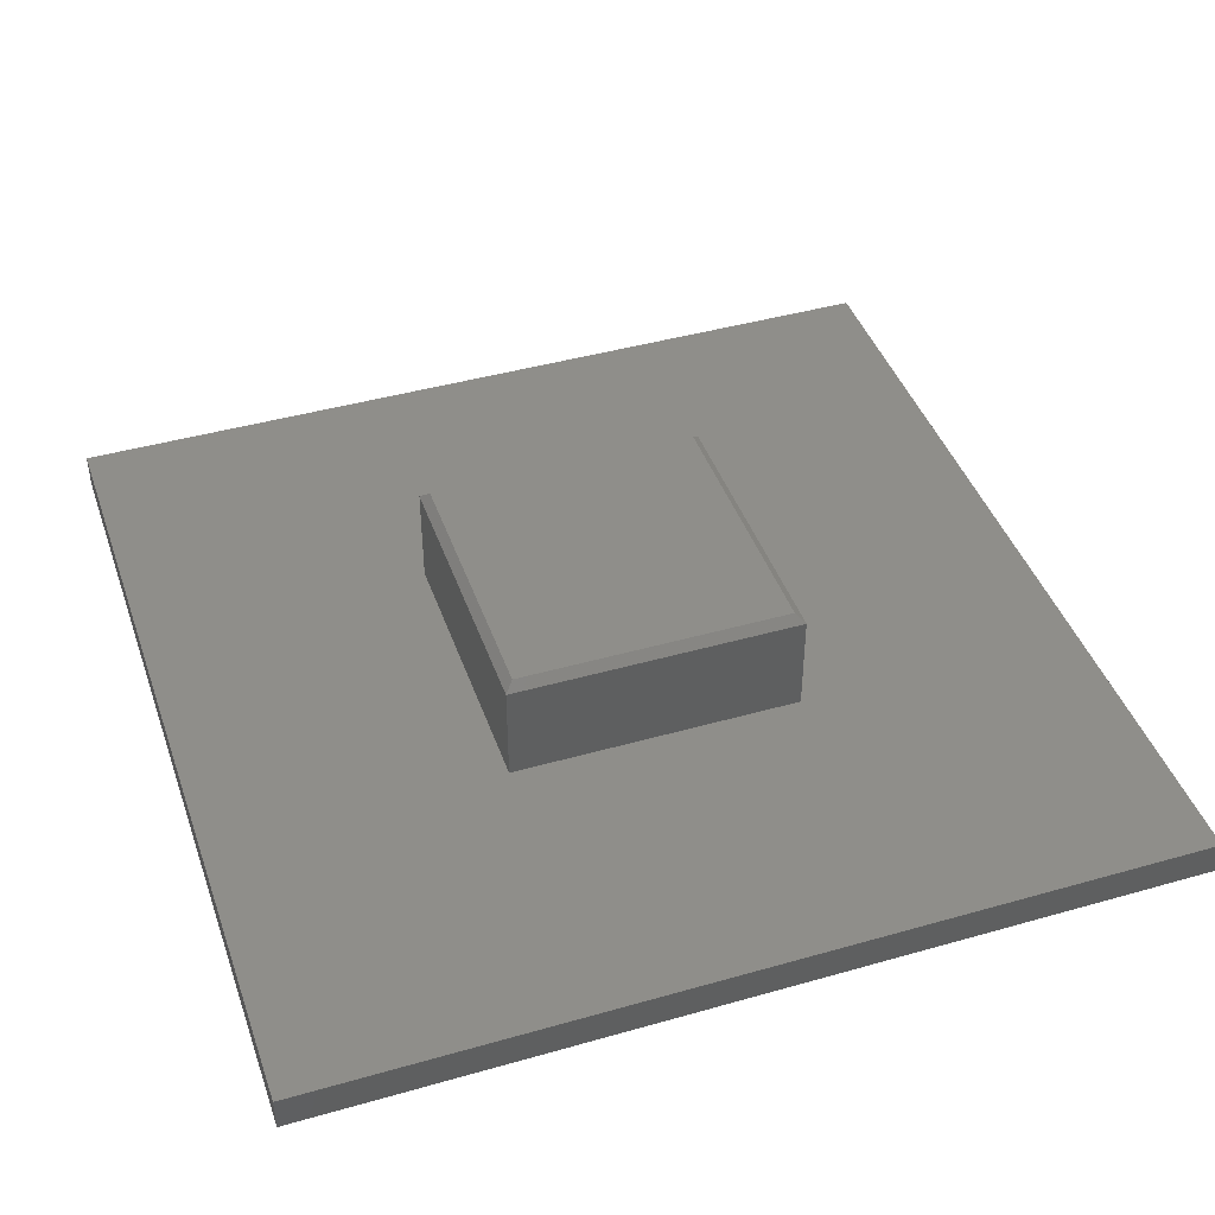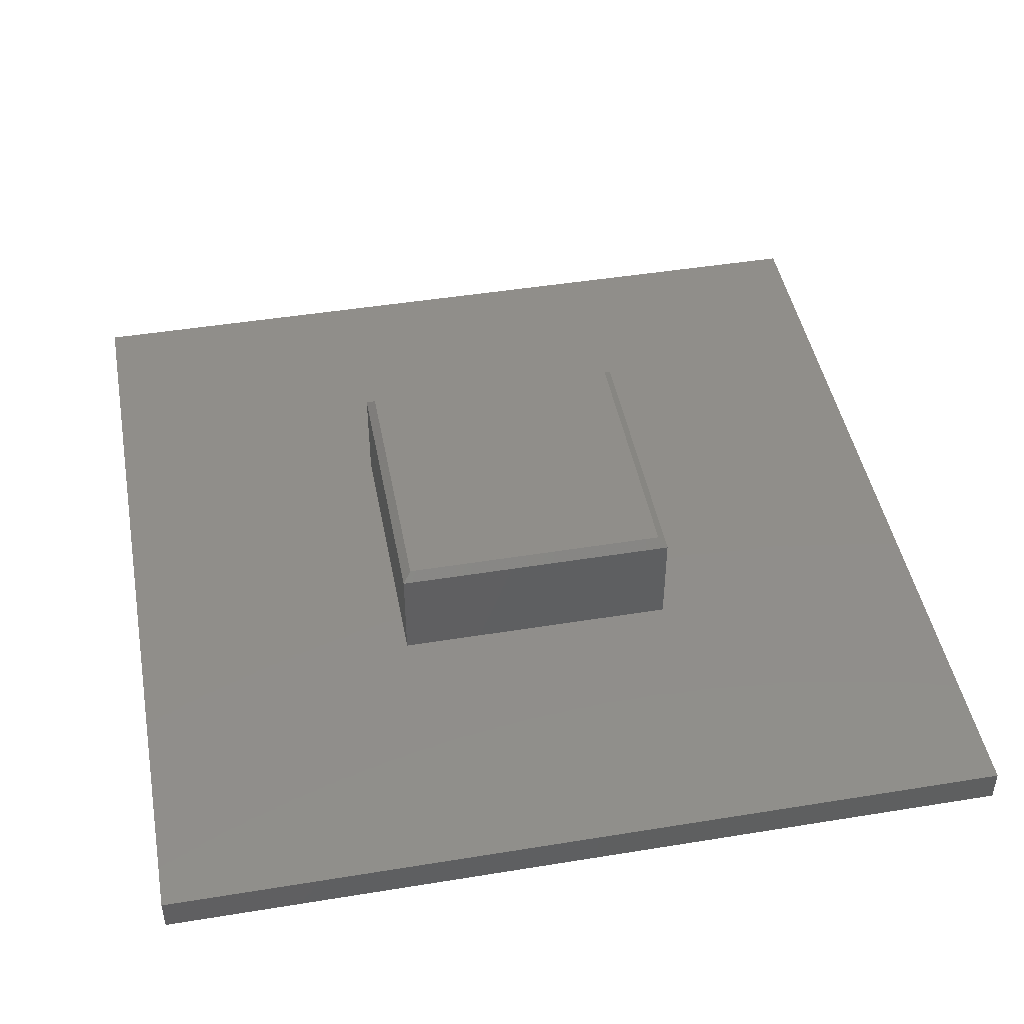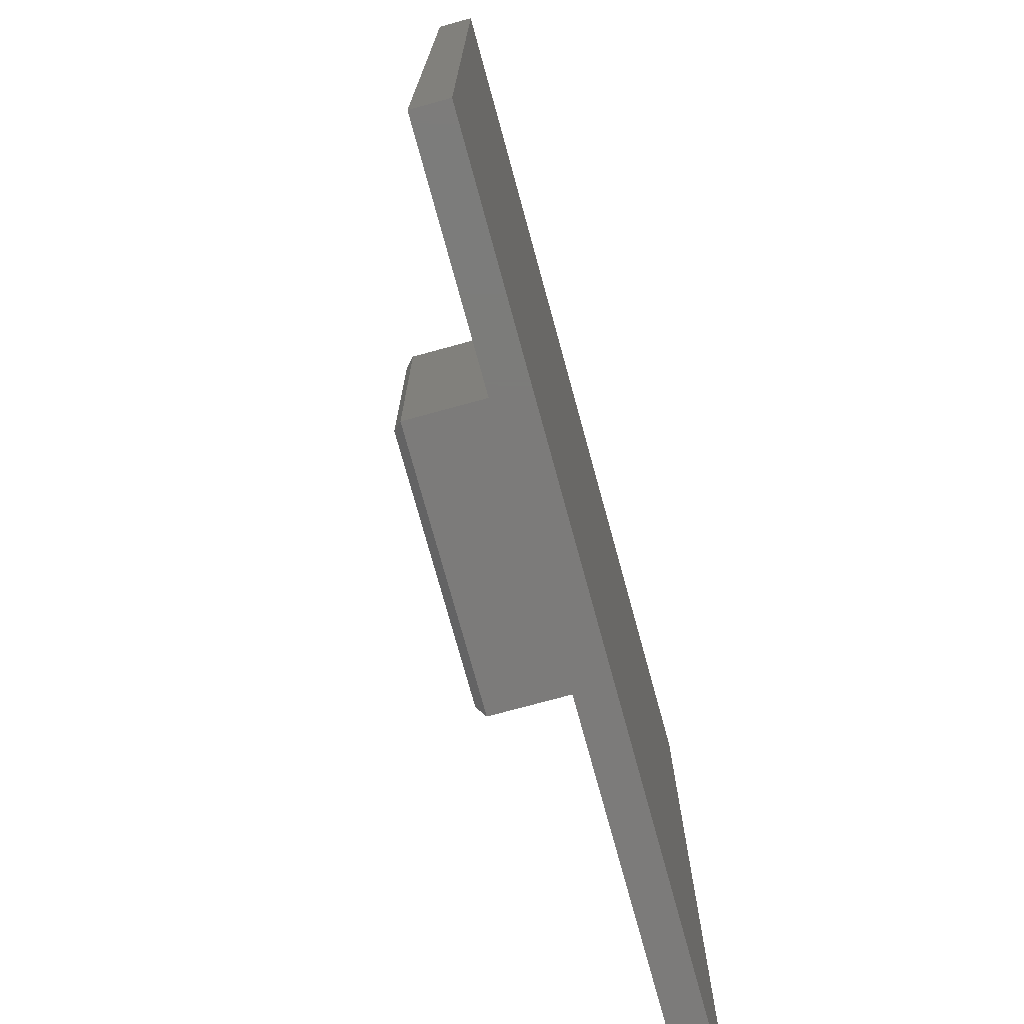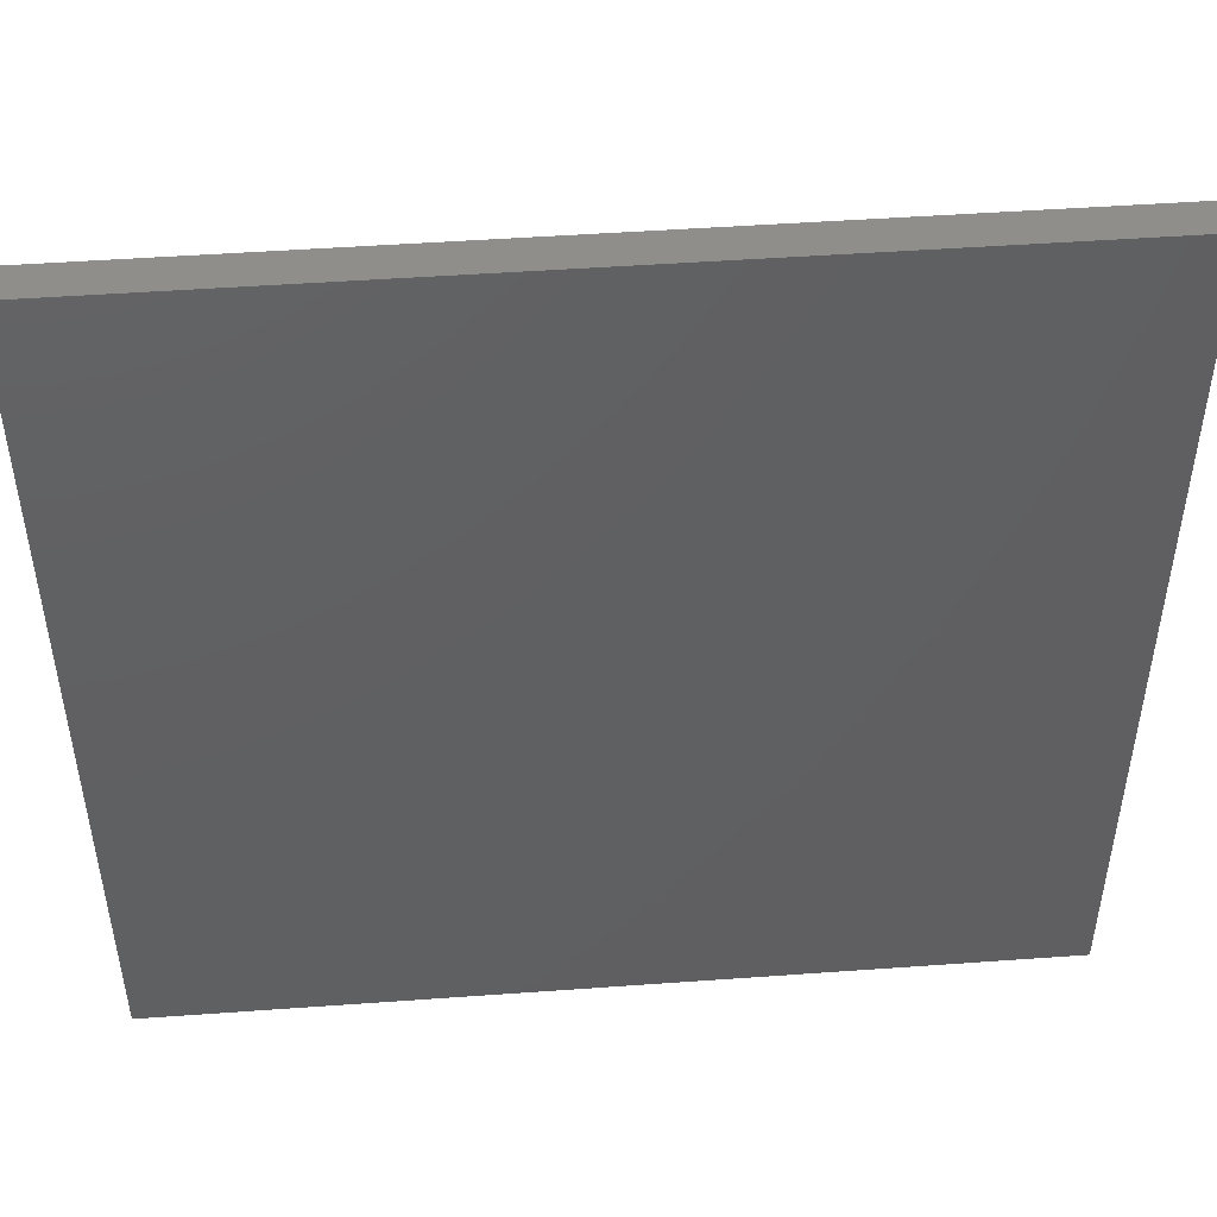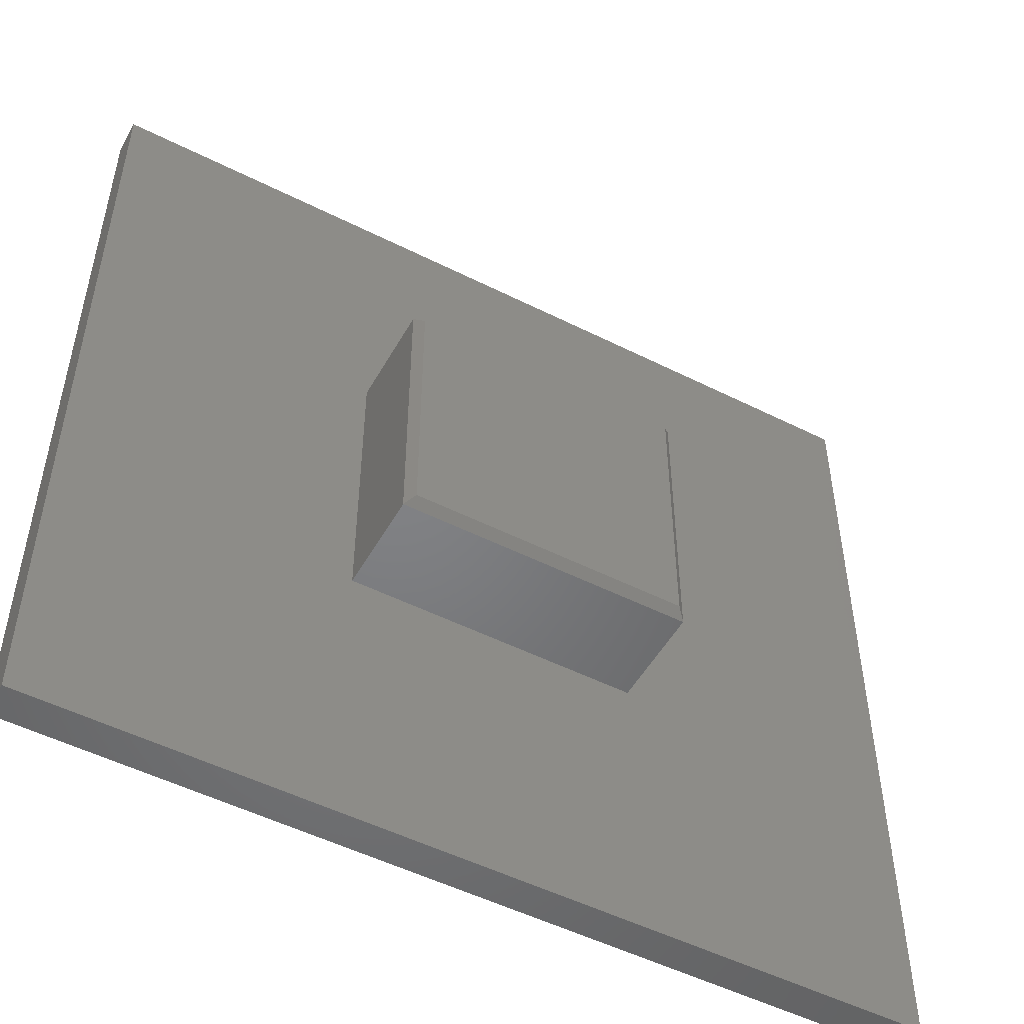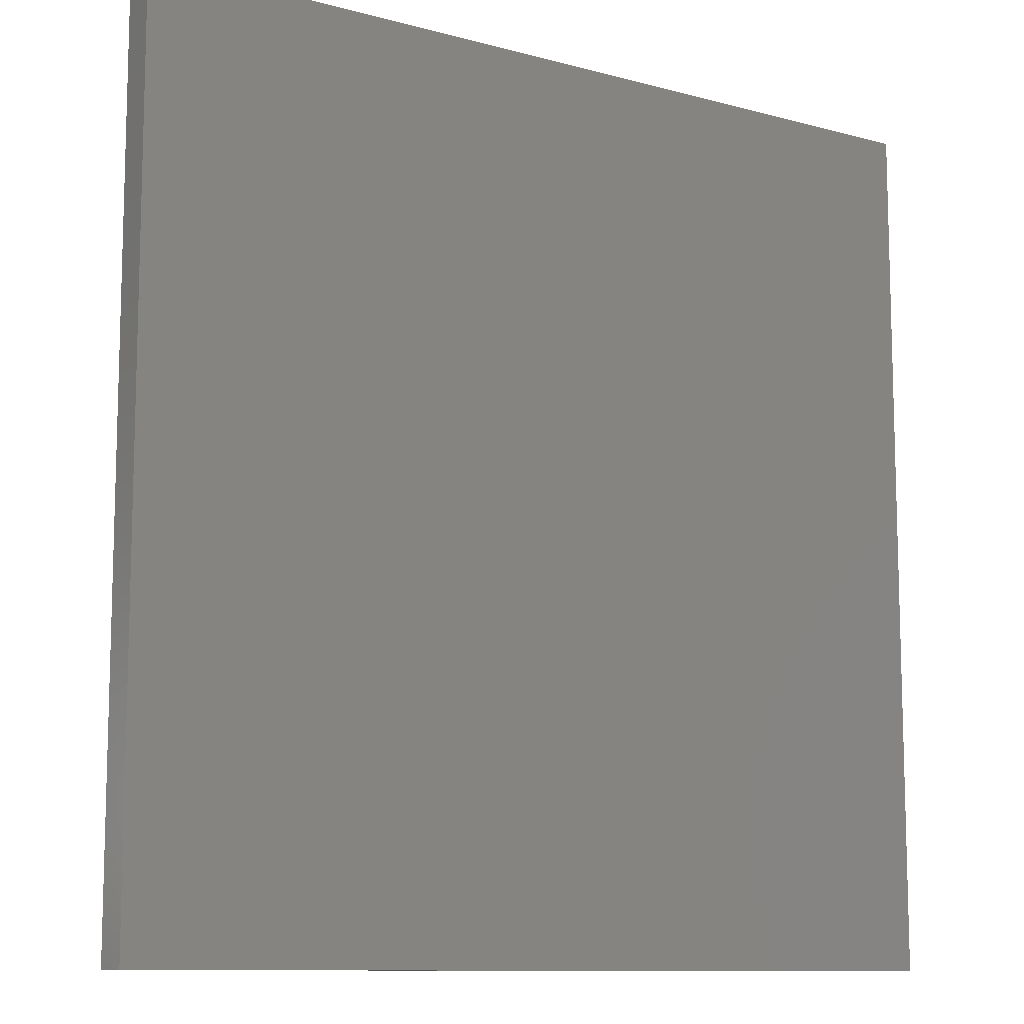
<metadata>
{"format":"stl","ext":"stl","renderer":"f3d","projection":"perspective","resolution":1024,"background":"white","views":[{"elev":42.9,"azim":-108.7,"up":"+Z"},{"elev":45.8,"azim":79.4,"up":"+Z"},{"elev":-74.9,"azim":105.3,"up":"+Y"},{"elev":48.5,"azim":175.4,"up":"+Y"},{"elev":-51.2,"azim":-28.7,"up":"+Y"},{"elev":-10.6,"azim":145.7,"up":"+Y"}]}
</metadata>
<code>
# stl→obj: 20 verts, 36 faces
v 0 0 0
v 0 30 1.2
v 0 30 0
v 0 0 1.2
v 30 30 1.2
v 20 20 1.2
v 30 0 1.2
v 10 20 1.2
v 10 10 1.2
v 20 10 1.2
v 30 30 0
v 30 0 0
v 10 20 4.7
v 10 10 4.7
v 10.3 19.7 5
v 19.7 10.3 5
v 19.7 19.7 5
v 10.3 10.3 5
v 20 10 4.7
v 20 20 4.7
f 1 2 3
f 2 1 4
f 5 6 7
f 5 8 6
f 8 2 9
f 2 8 5
f 10 7 6
f 9 7 10
f 9 4 7
f 4 9 2
f 7 11 5
f 11 7 12
f 11 2 5
f 2 11 3
f 1 11 12
f 11 1 3
f 1 7 4
f 7 1 12
f 9 13 8
f 13 9 14
f 15 16 17
f 16 15 18
f 19 6 20
f 6 19 10
f 6 13 20
f 13 6 8
f 9 19 14
f 19 9 10
f 14 16 18
f 16 14 19
f 20 15 17
f 15 20 13
f 13 18 15
f 18 13 14
f 17 19 20
f 19 17 16

</code>
